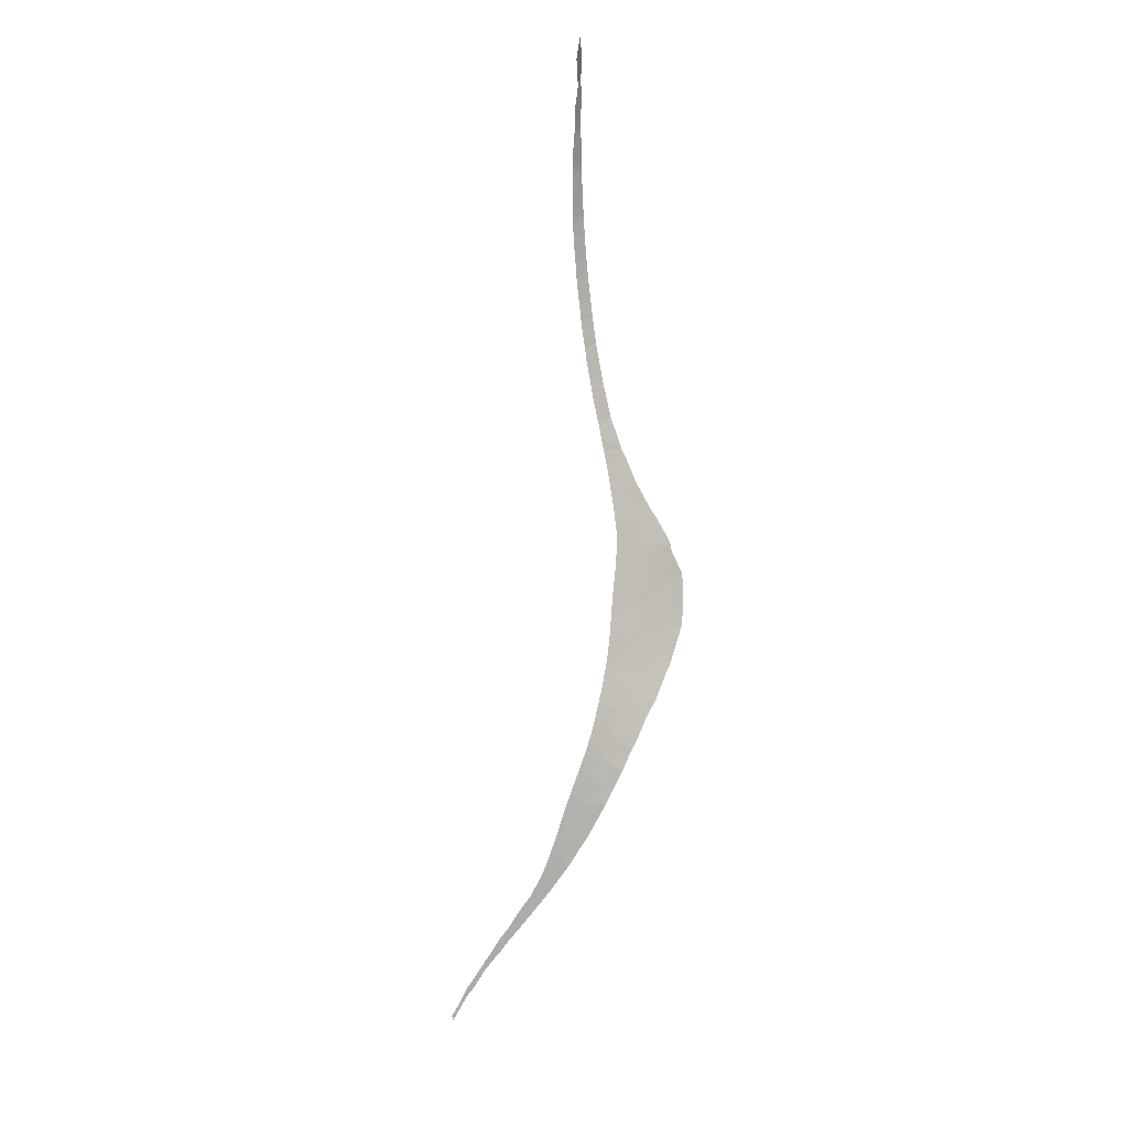
<metadata>
{"format":"obj","ext":"obj","renderer":"f3d","projection":"perspective","resolution":1024,"background":"white","views":[{"elev":-61.1,"azim":71.6,"up":"+Y"}]}
</metadata>
<code>
v -2.905 72.62 -40.02
v -1.537 73.5 -40.19
v -1.635 73.06 -38.24
v 6.376 77.18 -34.38
v 6.523 77.26 -34.26
v 6.122 76.78 -33.2
v -12.17 67.5 -39.97
v -10.56 68.14 -38.68
v -11.76 67.62 -37.93
v -17.3 65.73 -38.83
v -15.51 66.29 -39.32
v -16.48 65.98 -37.51
v -3.605 72.43 -41.35
v -2.461 73.18 -41.39
v -3.83 71.79 -38.55
v -7.522 69.81 -40.74
v -6.824 70.25 -40.97
v -6.604 70.23 -39.42
v -5.059 71.44 -41.21
v -4.362 71.78 -40.47
v -5.382 71 -39.63
v 4.169 75.92 -34.92
v 3.687 76.01 -37.11
v 4.928 76.5 -35.75
v 3.569 75.96 -37.22
v 2.971 75.52 -36.82
v 3.533 75.95 -37.32
v -1.686 73.65 -41.21
v -5.621 70.56 -37.28
v -0.1749 74.17 -39.52
v -21.86 64.42 -37.21
v -21.78 64.45 -37.24
v -21.49 64.54 -36.56
v 1.581 75.13 -39.34
v 0.4143 74.73 -40.44
v -4.822 71.62 -41.29
v -9.784 68.56 -40.35
v -8.905 69.02 -40.54
v -9.156 68.8 -38.84
v -13.29 67.04 -39.78
v -13.67 66.92 -38.37
v -14.76 66.55 -39.48
v -17.67 65.6 -38.73
v -16.95 65.84 -37.34
v -19.29 65.16 -37.24
v -19.68 65.04 -38.05
v -14.74 66.55 -37.77
v -12.75 67.25 -38.49
v -7.677 69.55 -38.63
v -11.06 67.94 -40.18
v -4.931 71.53 -41.23
v 2.069 75.33 -39.05
v 3.171 75.81 -37.78
v 1.457 74.62 -36.82
v -0.3515 74.35 -40.81
v 0.4886 74.28 -38.12
v 6.22 77.11 -34.56
v 2.419 74.91 -35.22
v -19.72 65.03 -38.04
v -19.9 64.98 -37.97
v -27.11 63.03 -35.36
v -25.71 63.42 -35.7
v -25.92 63.37 -35.33
v 24.09 81.84 -25.63
v 23.34 81.6 -25.43
v 22.11 81.81 -26.35
v 9.93 78.75 -31.85
v 11.43 79.33 -31.01
v 10.38 78.66 -30.72
v -7.541 69.51 -37.39
v -7.713 69.42 -37.4
v -7.385 69.59 -37.38
v -24.17 63.81 -36.32
v -25.31 63.53 -35.48
v -25.49 63.48 -35.45
v -5.449 70.65 -37.19
v -5.516 70.61 -37.2
v -5.221 70.77 -37.16
v 24.72 81.59 -25.04
v 24.82 81.79 -25.38
v 26.39 81.66 -24.89
v 24.36 81.62 -25.16
v 24.27 81.84 -25.58
v 25.8 81.53 -24.74
v 25.27 81.53 -24.84
v 9.558 78.59 -32.09
v 9.501 78.31 -31.22
v 9.424 78.27 -31.26
v 8.841 78.02 -31.58
v 7.702 77.55 -32.27
v 8.048 77.96 -33.02
v 7.423 77.41 -32.44
v 8.439 77.85 -31.82
v 22.12 81.54 -25.79
v 22.64 81.55 -25.6
v -4.314 71.27 -37
v -3.694 71.61 -36.87
v -13.26 67.05 -37.37
v -13.78 66.88 -37.36
v -13.07 67.12 -37.38
v -16.55 65.96 -37.35
v -16.87 65.87 -37.34
v -17.27 65.75 -37.34
v 5.307 76.38 -33.68
v 5.041 76.25 -33.84
v 7.027 77.2 -32.67
v 6.964 77.17 -32.71
v 6.068 76.75 -33.23
v 28.46 81.24 -24.2
v 28.64 81.04 -23.87
v 28.3 81.09 -23.93
v 13.43 80.06 -29.98
v 13.62 79.82 -29.09
v 13.42 79.76 -29.18
v 12.97 79.61 -29.38
v 11.17 78.98 -30.29
v 10.85 78.85 -30.45
v 9.676 78.39 -31.12
v 11.97 79.55 -30.7
v 11.49 79.11 -30.13
v 11.4 79.08 -30.18
v -8.536 69 -37.45
v -8.78 68.88 -37.47
v -9.393 68.6 -37.5
v -11.3 67.79 -37.45
v -11.38 67.75 -37.45
v -11.85 67.58 -37.44
v -10.53 68.11 -37.5
v -19.22 65.18 -37.16
v -19 65.24 -37.2
v -19.29 65.16 -37.15
v -18.53 65.38 -37.28
v -23.77 63.93 -36.44
v -22.59 64.25 -36.29
v -22.73 64.22 -36.26
v -23.4 64.04 -35.99
v -20.78 64.75 -36.79
v -21.38 64.58 -36.59
v -27.79 62.86 -35.11
v -27.79 62.87 -34.88
v -28.18 62.76 -34.83
v -29.62 62.37 -34.74
v -29.39 62.43 -34.57
v -16.37 66.02 -37.35
v -16.02 66.13 -37.35
v -24.32 63.79 -35.76
v -24.91 63.63 -35.6
v -26.9 63.1 -35.05
v -27.26 63.01 -34.95
v -20.15 64.92 -37
v -14.17 66.74 -37.36
v -14.77 66.54 -37.35
v -14.82 66.52 -37.35
v -15.88 66.18 -37.35
v -23.54 64 -35.96
v -23.81 63.92 -35.89
v -19.52 65.09 -37.11
v -27.45 62.96 -34.93
v -2.749 72.13 -36.64
v -2.654 72.18 -36.61
v -2.378 72.33 -36.55
v -9.484 68.56 -37.5
v -9.568 68.52 -37.5
v -10.02 68.33 -37.5
v -8.474 69.03 -37.45
v -8.371 69.08 -37.44
v -0.2416 73.5 -36.07
v 0.0569 73.66 -36
v 0.6471 73.98 -35.86
v -6.78 69.92 -37.34
v -3.361 71.79 -36.79
v -3.319 71.81 -36.78
v -5.742 70.49 -37.23
v -5.979 70.36 -37.25
v -5.595 70.57 -37.21
v -5.639 70.55 -37.21
v -12.92 67.18 -37.39
v -12.12 67.48 -37.43
v -12.8 67.22 -37.39
v -17.34 65.72 -37.34
v -17.82 65.58 -37.31
v -14.54 66.62 -37.35
v 3.055 75.24 -34.91
v 1.913 74.65 -35.46
v -2.168 72.45 -36.49
v -0.5609 73.32 -36.14
v -0.9669 73.1 -36.22
v 3.417 75.43 -34.72
v 3.178 75.3 -34.85
v 1.065 74.2 -35.75
v 1.823 74.6 -35.49
v 4.354 75.89 -34.21
v 4.91 76.18 -33.91
v 3.868 75.65 -34.48
v 3.63 75.53 -34.61
v 12.1 79.32 -29.83
v 12.93 79.6 -29.4
v 16.58 80.97 -28.52
v 17.78 81.22 -28.02
v 17.11 80.76 -27.54
v 16.59 80.65 -27.76
v 15.59 80.4 -28.19
v 15.57 80.71 -28.97
v 15.54 80.39 -28.21
v 17.67 80.88 -27.3
v 15.34 80.33 -28.29
v 15.26 80.31 -28.32
v 15.03 80.24 -28.43
v 14.17 80.31 -29.62
v 14 79.95 -28.91
v 17.83 80.92 -27.24
v 17.7 80.89 -27.29
v 19.02 81.47 -27.51
v 18.34 81.04 -27.05
v 18.26 81.02 -27.08
v 19.94 81.59 -27.16
v 20.38 81.32 -26.32
v 20.13 81.29 -26.4
v 19.89 81.26 -26.49
v 19.58 81.23 -26.6
v 19 81.15 -26.81
v 26.32 81.52 -24.65
v 26.96 81.56 -24.65
v 26.84 81.47 -24.5
v 26.57 81.51 -24.6
v 27.04 81.43 -24.42
v 28.25 81.1 -23.94
v 23.86 81.63 -25.29
v 23.95 81.63 -25.27
v 21.21 81.44 -26.07
v 21.5 81.76 -26.55
v 21.78 81.52 -25.89
v 22.01 81.54 -25.82
v 29.7 80.88 -23.68
f 3 2 1
f 6 5 4
f 9 8 7
f 12 11 10
f 1 14 13
f 15 3 1
f 18 17 16
f 21 20 19
f 24 23 22
f 27 26 25
f 1 2 14
f 2 28 14
f 18 29 21
f 2 3 30
f 33 32 31
f 35 30 34
f 20 1 13
f 13 36 20
f 39 38 37
f 42 41 40
f 12 10 43
f 43 44 12
f 46 45 43
f 41 42 47
f 11 12 47
f 42 11 47
f 40 41 48
f 7 40 48
f 9 7 48
f 29 15 21
f 15 20 21
f 49 18 16
f 23 26 22
f 15 1 20
f 8 39 37
f 37 50 8
f 38 39 49
f 49 16 38
f 7 8 50
f 51 20 36
f 25 26 23
f 18 49 29
f 17 18 21
f 21 19 17
f 19 20 51
f 53 52 26
f 52 54 26
f 2 30 55
f 30 35 55
f 28 2 55
f 27 53 26
f 30 3 56
f 34 30 56
f 52 34 56
f 56 54 52
f 57 22 4
f 57 24 22
f 58 26 54
f 45 46 59
f 60 45 59
f 63 62 61
f 66 65 64
f 69 68 67
f 29 49 70
f 70 49 71
f 72 29 70
f 74 73 62
f 62 75 74
f 15 29 76
f 76 29 77
f 78 15 76
f 81 80 79
f 80 83 82
f 82 79 80
f 85 84 81
f 85 81 79
f 88 87 86
f 88 86 89
f 86 91 90
f 91 5 92
f 92 90 91
f 89 86 93
f 93 86 90
f 95 66 94
f 96 15 78
f 97 15 96
f 48 41 98
f 41 47 99
f 99 98 41
f 100 48 98
f 102 101 12
f 102 12 44
f 44 43 103
f 105 104 4
f 105 4 22
f 107 106 5
f 107 5 6
f 6 4 108
f 108 4 104
f 111 110 109
f 114 113 112
f 114 112 115
f 117 116 68
f 117 68 69
f 69 67 118
f 67 86 87
f 87 118 67
f 121 120 119
f 121 119 68
f 68 116 121
f 123 122 39
f 123 39 124
f 125 8 9
f 9 126 125
f 126 9 127
f 128 8 125
f 130 45 129
f 129 45 131
f 132 43 45
f 45 130 132
f 135 134 133
f 135 133 136
f 138 137 60
f 138 60 32
f 32 33 138
f 31 133 134
f 134 33 31
f 141 140 139
f 141 139 142
f 142 143 141
f 47 12 144
f 144 12 101
f 145 47 144
f 147 146 73
f 147 73 74
f 75 62 63
f 63 61 148
f 61 139 149
f 149 148 61
f 150 45 60
f 150 60 137
f 152 151 47
f 152 47 153
f 154 47 145
f 153 47 154
f 136 133 155
f 133 73 156
f 156 155 133
f 156 73 146
f 131 45 157
f 157 45 150
f 149 139 158
f 158 139 140
f 3 15 159
f 159 160 3
f 161 3 160
f 124 39 162
f 39 8 163
f 163 162 39
f 163 8 164
f 71 49 165
f 165 49 39
f 39 122 165
f 166 71 165
f 164 8 128
f 54 56 167
f 167 168 54
f 169 54 168
f 170 29 72
f 171 15 97
f 159 15 172
f 172 15 171
f 174 173 29
f 174 29 170
f 77 29 175
f 175 29 176
f 176 29 173
f 177 48 100
f 127 9 178
f 9 48 179
f 179 178 9
f 103 43 180
f 180 43 181
f 181 43 132
f 179 48 177
f 99 47 151
f 151 152 182
f 183 22 26
f 26 58 183
f 58 54 184
f 185 3 161
f 187 186 3
f 187 3 185
f 56 3 186
f 186 167 56
f 189 188 22
f 189 22 183
f 190 54 169
f 191 54 190
f 184 54 191
f 193 22 192
f 192 22 194
f 194 22 195
f 195 22 188
f 22 193 105
f 112 119 196
f 196 119 120
f 115 112 197
f 197 112 196
f 200 199 198
f 198 201 200
f 201 198 202
f 202 198 203
f 203 204 202
f 205 199 200
f 207 206 203
f 203 209 208
f 208 207 203
f 208 209 210
f 209 112 113
f 113 210 209
f 212 211 199
f 212 199 205
f 204 203 206
f 92 5 106
f 215 214 213
f 215 213 199
f 199 211 215
f 218 217 216
f 218 216 219
f 219 216 220
f 220 216 213
f 213 221 220
f 221 213 214
f 223 81 222
f 222 81 84
f 225 224 223
f 225 223 222
f 109 223 226
f 226 223 224
f 111 109 227
f 227 109 226
f 83 64 228
f 228 64 65
f 82 83 229
f 229 83 228
f 65 66 95
f 232 231 230
f 231 216 217
f 217 230 231
f 94 66 233
f 66 231 232
f 232 233 66
f 234 109 110

</code>
